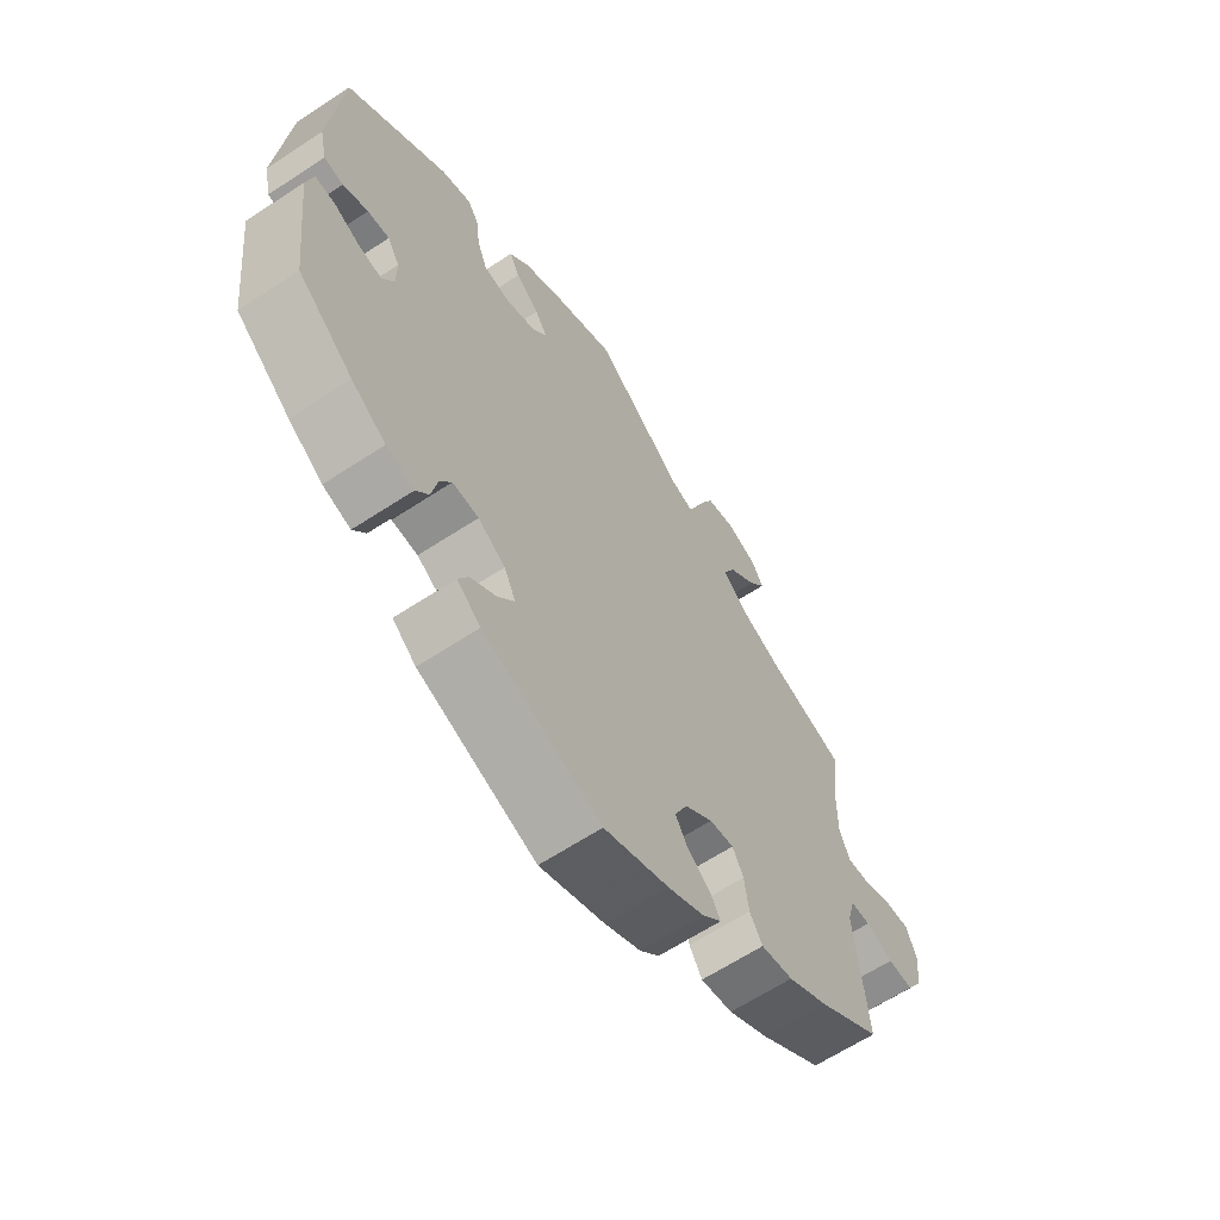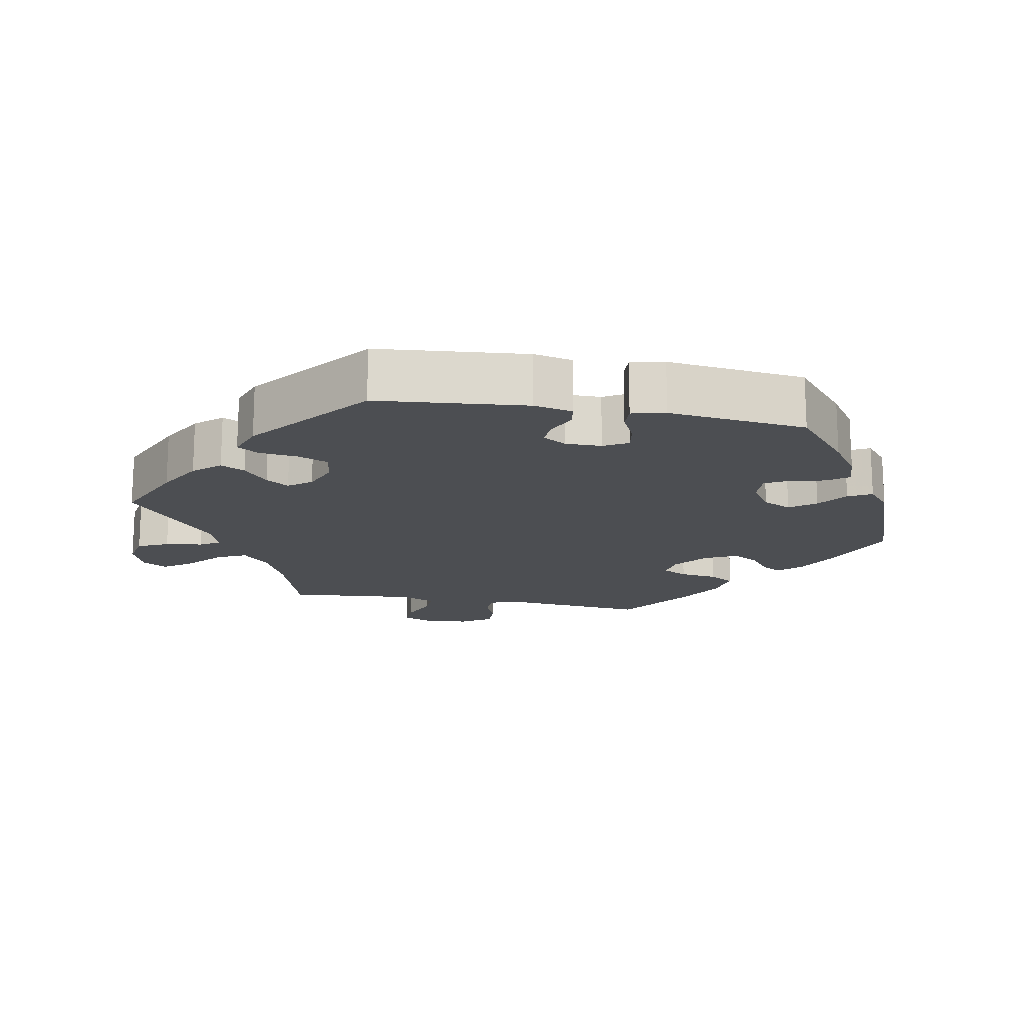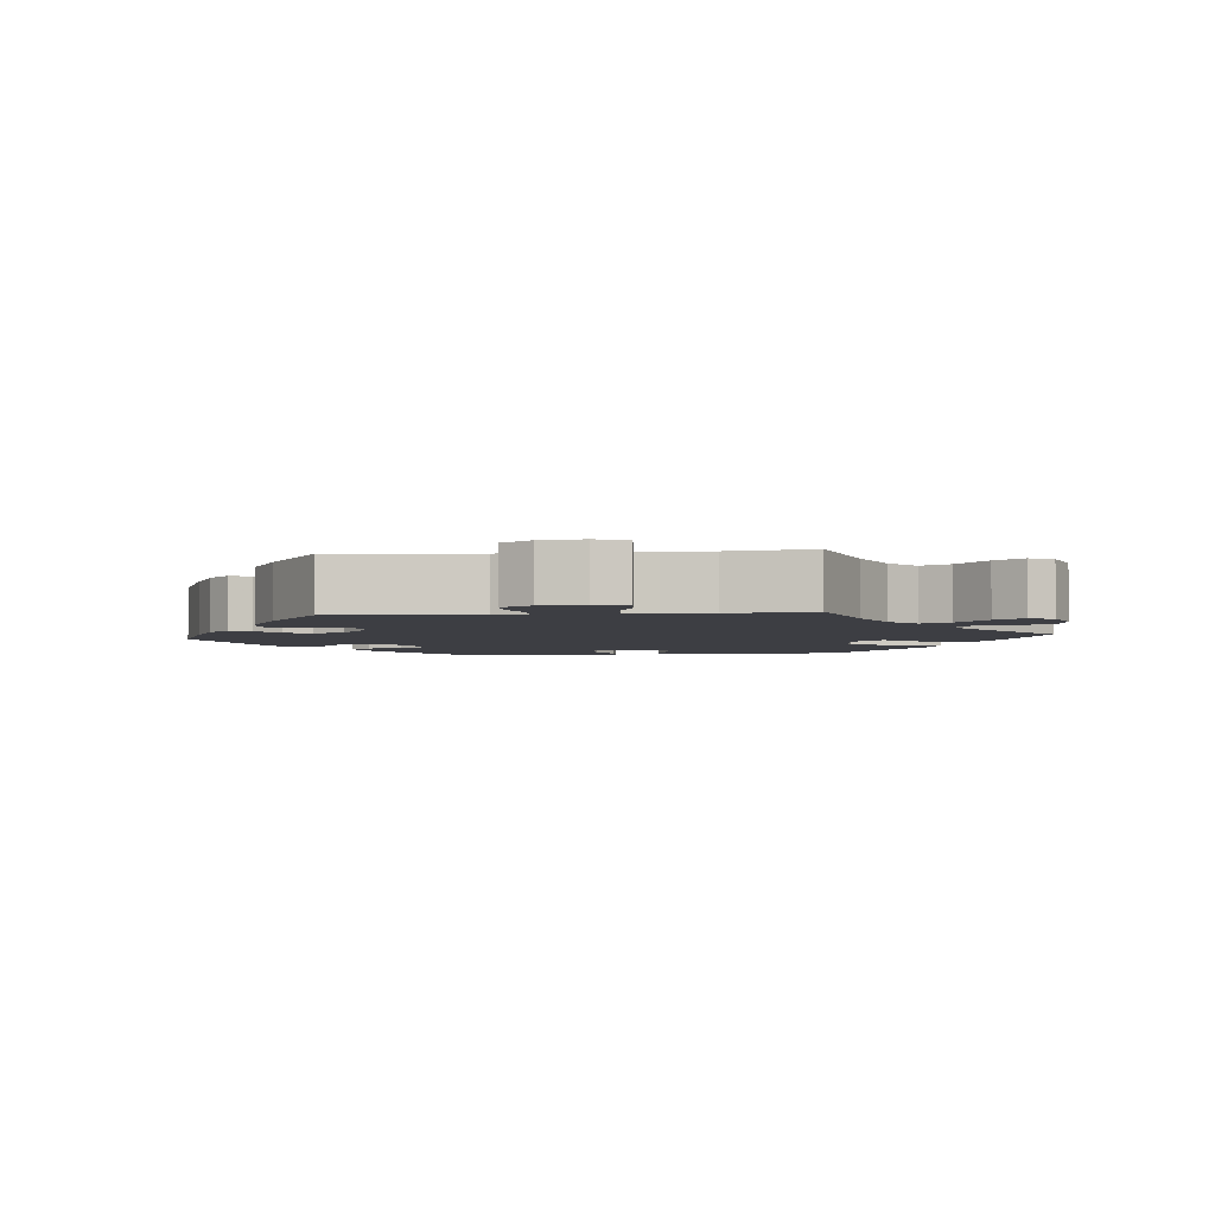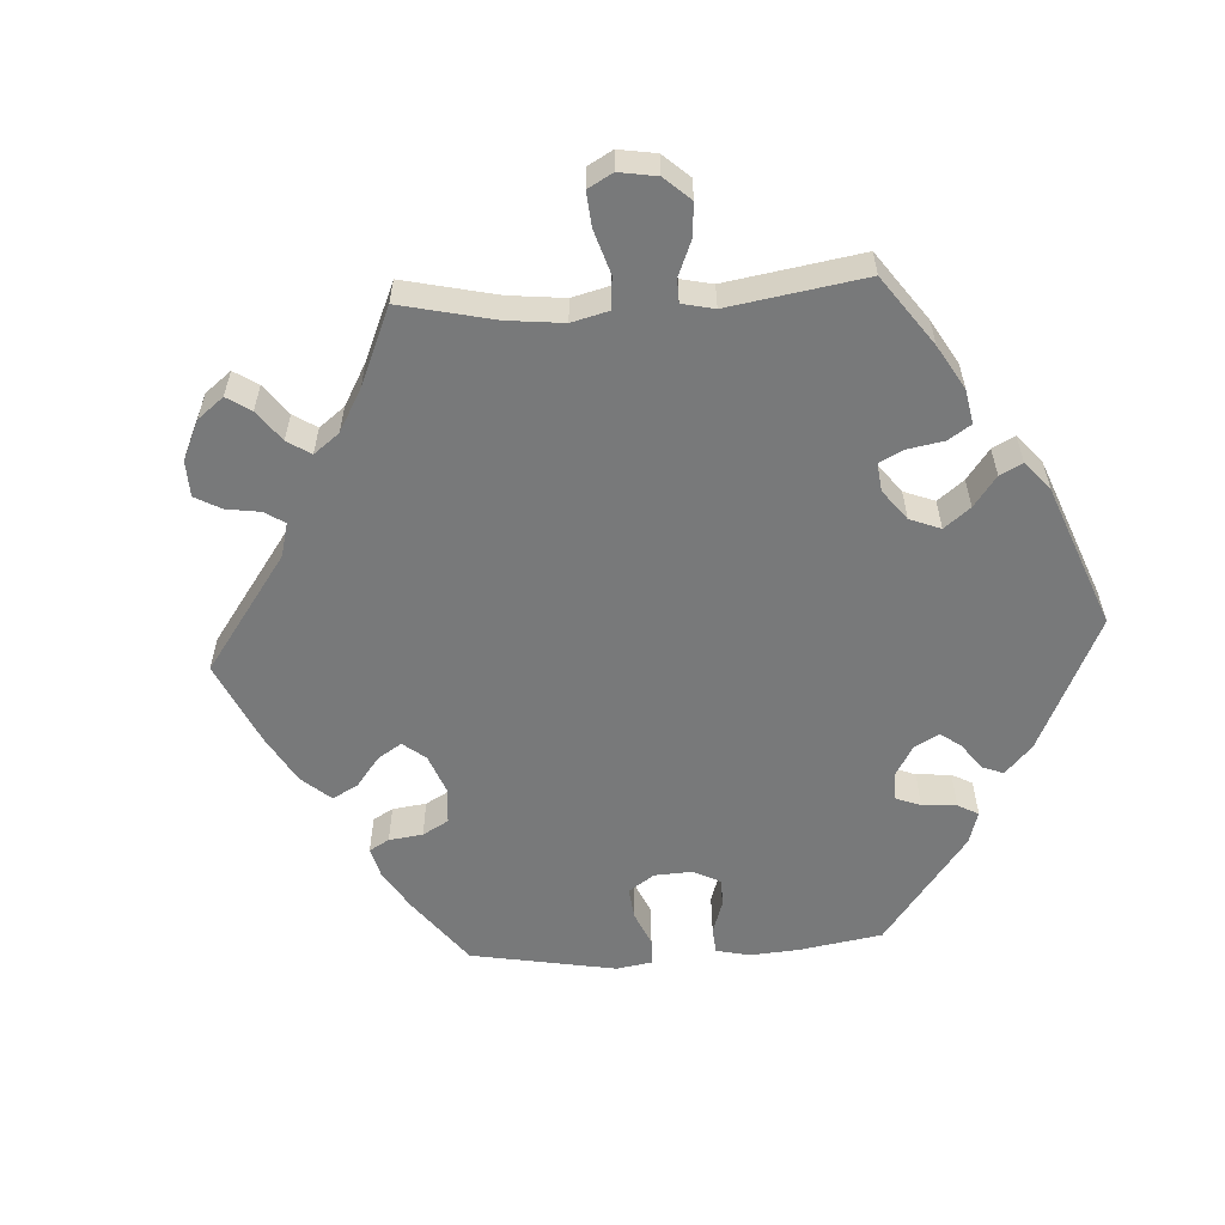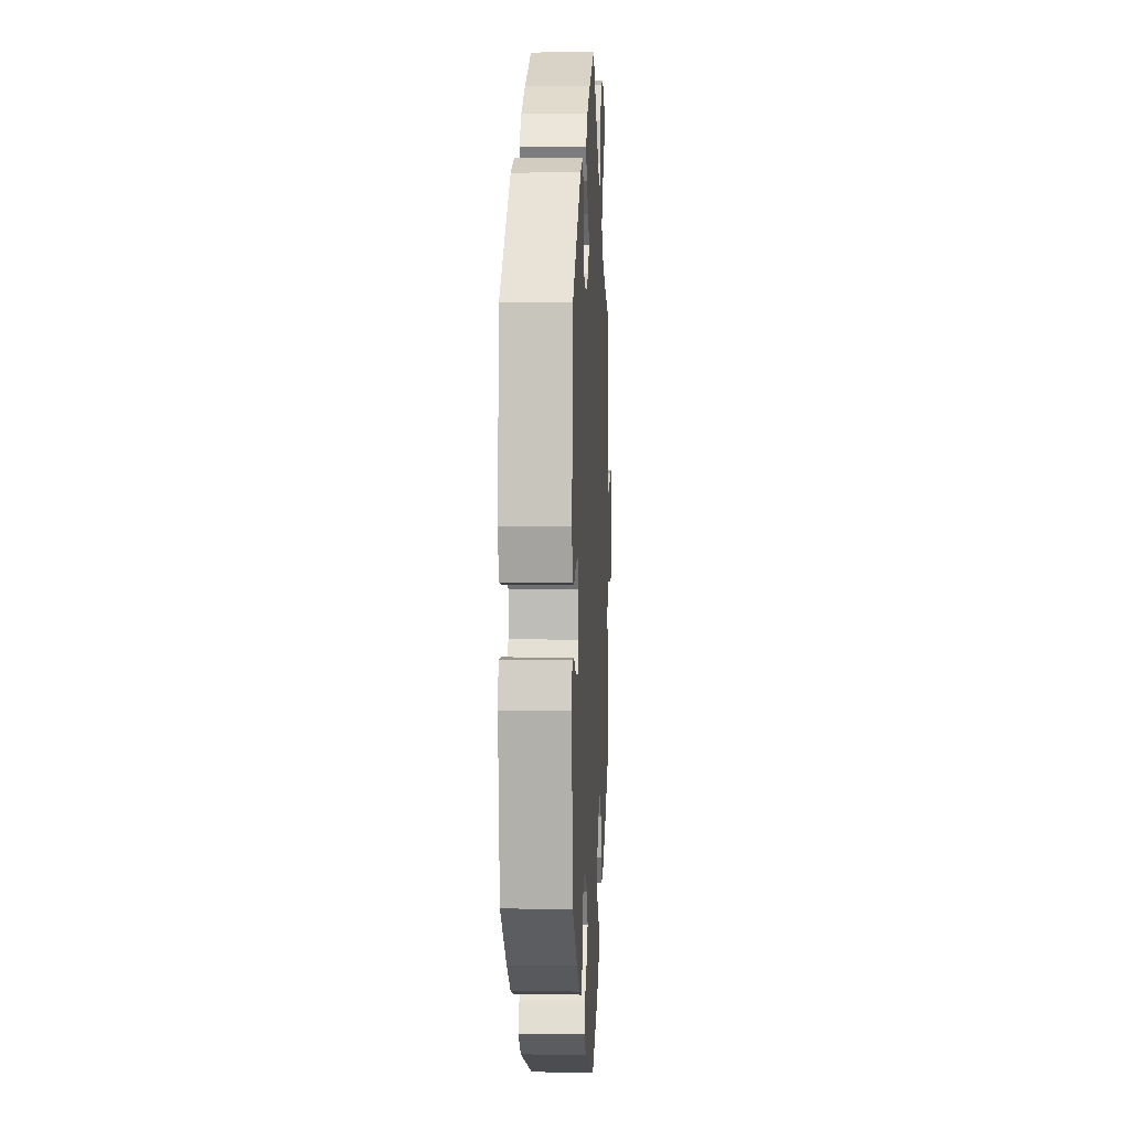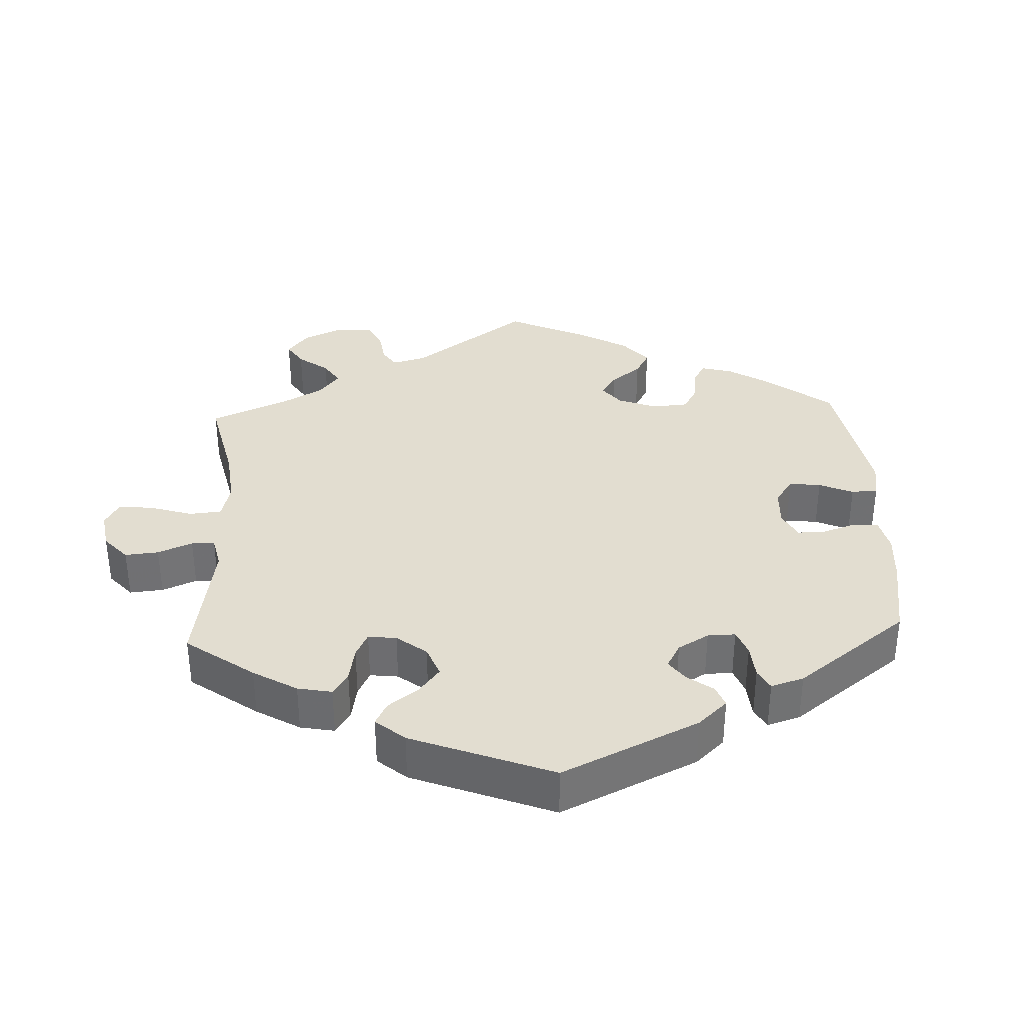
<metadata>
{"format":"obj","ext":"obj","renderer":"f3d","projection":"perspective","resolution":1024,"background":"white","views":[{"elev":-63.6,"azim":123.6,"up":"+Z"},{"elev":-16.7,"azim":79.6,"up":"+Y"},{"elev":-3.7,"azim":-83.9,"up":"+Y"},{"elev":-57.7,"azim":-26.4,"up":"+Y"},{"elev":4.2,"azim":92.8,"up":"+Z"},{"elev":35.4,"azim":57.2,"up":"+Y"}]}
</metadata>
<code>
v 0.519 0.07 0.079
v 0.507 0.07 0.025
v 0.475 0.07 0.02
v 0.434 0.07 0.038
v 0.398 0.07 0.042
v 0.378 0.07 0.008
v 0.378 0.07 -0.042
v 0.397 0.07 -0.076
v 0.435 0.07 -0.07
v 0.479 0.07 -0.049
v 0.512 0.07 -0.048
v 0.523 0.07 -0.095
v 0.5 0.07 -0.289
v 0.409 0.07 -0.364
v 0.352 0.07 -0.403
v 0.306 0.07 -0.417
v 0.285 0.07 -0.387
v 0.275 0.07 -0.339
v 0.256 0.07 -0.305
v 0.213 0.07 -0.307
v 0.168 0.07 -0.336
v 0.149 0.07 -0.376
v 0.176 0.07 -0.412
v 0.218 0.07 -0.443
v 0.235 0.07 -0.476
v 0.196 0.07 -0.508
v 0.001 0.07 -0.578
v -0.107 0.07 -0.533
v -0.166 0.07 -0.502
v -0.198 0.07 -0.47
v -0.182 0.07 -0.442
v -0.144 0.07 -0.413
v -0.123 0.07 -0.377
v -0.145 0.07 -0.331
v -0.191 0.07 -0.294
v -0.231 0.07 -0.288
v -0.249 0.07 -0.323
v -0.256 0.07 -0.376
v -0.277 0.07 -0.411
v -0.33 0.07 -0.401
v -0.396 0.07 -0.363
v -0.501 0.07 -0.289
v -0.482 0.07 -0.09
v -0.495 0.07 -0.043
v -0.528 0.07 -0.041
v -0.573 0.07 -0.059
v -0.615 0.07 -0.06
v -0.642 0.07 -0.017
v -0.648 0.07 0.044
v -0.631 0.07 0.087
v -0.591 0.07 0.085
v -0.542 0.07 0.064
v -0.503 0.07 0.062
v -0.486 0.07 0.104
v -0.487 0.07 0.172
v -0.501 0.07 0.289
v -0.372 0.07 0.329
v -0.3 0.07 0.361
v -0.262 0.07 0.398
v -0.281 0.07 0.439
v -0.328 0.07 0.482
v -0.356 0.07 0.522
v -0.336 0.07 0.556
v -0.286 0.07 0.575
v -0.238 0.07 0.565
v -0.218 0.07 0.522
v -0.211 0.07 0.47
v -0.194 0.07 0.442
v -0.15 0.07 0.456
v -0.001 0.07 0.578
v 0.106 0.07 0.53
v 0.168 0.07 0.495
v 0.2 0.07 0.458
v 0.183 0.07 0.424
v 0.144 0.07 0.391
v 0.123 0.07 0.359
v 0.147 0.07 0.327
v 0.196 0.07 0.307
v 0.242 0.07 0.314
v 0.259 0.07 0.357
v 0.265 0.07 0.41
v 0.284 0.07 0.44
v 0.334 0.07 0.422
v 0.5 0.07 0.289
v 0.519 0 0.079
v 0.507 0 0.025
v 0.475 0 0.02
v 0.434 0 0.038
v 0.398 0 0.042
v 0.378 0 0.008
v 0.378 0 -0.042
v 0.397 0 -0.076
v 0.435 0 -0.07
v 0.479 0 -0.049
v 0.512 0 -0.048
v 0.523 0 -0.095
v 0.5 0 -0.289
v 0.409 0 -0.364
v 0.352 0 -0.403
v 0.306 0 -0.417
v 0.285 0 -0.387
v 0.275 0 -0.339
v 0.256 0 -0.305
v 0.213 0 -0.307
v 0.168 0 -0.336
v 0.149 0 -0.376
v 0.176 0 -0.412
v 0.218 0 -0.443
v 0.235 0 -0.476
v 0.196 0 -0.508
v 0.001 0 -0.578
v -0.107 0 -0.533
v -0.166 0 -0.502
v -0.198 0 -0.47
v -0.182 0 -0.442
v -0.144 0 -0.413
v -0.123 0 -0.377
v -0.145 0 -0.331
v -0.191 0 -0.294
v -0.231 0 -0.288
v -0.249 0 -0.323
v -0.256 0 -0.376
v -0.277 0 -0.411
v -0.33 0 -0.401
v -0.396 0 -0.363
v -0.501 0 -0.289
v -0.482 0 -0.09
v -0.495 0 -0.043
v -0.528 0 -0.041
v -0.573 0 -0.059
v -0.615 0 -0.06
v -0.642 0 -0.017
v -0.648 0 0.044
v -0.631 0 0.087
v -0.591 0 0.085
v -0.542 0 0.064
v -0.503 0 0.062
v -0.486 0 0.104
v -0.487 0 0.172
v -0.501 0 0.289
v -0.372 0 0.329
v -0.3 0 0.361
v -0.262 0 0.398
v -0.281 0 0.439
v -0.328 0 0.482
v -0.356 0 0.522
v -0.336 0 0.556
v -0.286 0 0.575
v -0.238 0 0.565
v -0.218 0 0.522
v -0.211 0 0.47
v -0.194 0 0.442
v -0.15 0 0.456
v -0.001 0 0.578
v 0.106 0 0.53
v 0.168 0 0.495
v 0.2 0 0.458
v 0.183 0 0.424
v 0.144 0 0.391
v 0.123 0 0.359
v 0.147 0 0.327
v 0.196 0 0.307
v 0.242 0 0.314
v 0.259 0 0.357
v 0.265 0 0.41
v 0.284 0 0.44
v 0.334 0 0.422
v 0.5 0 0.289
f 80 81 82 83
f 79 80 83 84
f 78 79 84 1
f 72 73 74 75
f 72 75 76
f 69 70 71 72
f 68 69 72 76
f 64 65 66 67
f 64 67 68
f 63 64 68
f 60 61 62 63
f 60 63 68
f 59 60 68 76
f 55 56 57
f 54 55 57 58
f 53 54 58 59
f 49 50 51 52
f 49 52 53
f 48 49 53
f 45 46 47 48
f 44 45 48 53
f 43 44 53 59
f 37 38 39 40
f 36 37 40 41
f 29 30 31 32
f 29 32 33
f 28 29 33
f 27 28 33
f 26 27 33 34
f 23 24 25 26
f 22 23 26 34
f 15 16 17 18
f 15 18 19
f 14 15 19
f 13 14 19
f 12 13 19 20
f 9 10 11 12
f 8 9 12 20
f 1 2 3 4
f 77 78 1 4
f 43 59 76 77
f 36 41 42 43
f 35 36 43 77
f 21 22 34 35
f 7 8 20 21
f 6 7 21 35
f 5 6 35 77
f 4 5 77
f 167 166 165 164
f 168 167 164 163
f 85 168 163 162
f 159 158 157 156
f 160 159 156
f 156 155 154 153
f 160 156 153 152
f 151 150 149 148
f 152 151 148
f 152 148 147
f 147 146 145 144
f 152 147 144
f 160 152 144 143
f 141 140 139
f 142 141 139 138
f 143 142 138 137
f 136 135 134 133
f 137 136 133
f 137 133 132
f 132 131 130 129
f 137 132 129 128
f 143 137 128 127
f 124 123 122 121
f 125 124 121 120
f 116 115 114 113
f 117 116 113
f 117 113 112
f 117 112 111
f 118 117 111 110
f 110 109 108 107
f 118 110 107 106
f 102 101 100 99
f 103 102 99
f 103 99 98
f 103 98 97
f 104 103 97 96
f 96 95 94 93
f 104 96 93 92
f 88 87 86 85
f 88 85 162 161
f 161 160 143 127
f 127 126 125 120
f 161 127 120 119
f 119 118 106 105
f 105 104 92 91
f 119 105 91 90
f 161 119 90 89
f 161 89 88
f 1 85 86 2
f 2 86 87 3
f 3 87 88 4
f 4 88 89 5
f 5 89 90 6
f 6 90 91 7
f 7 91 92 8
f 8 92 93 9
f 9 93 94 10
f 10 94 95 11
f 11 95 96 12
f 12 96 97 13
f 13 97 98 14
f 14 98 99 15
f 15 99 100 16
f 16 100 101 17
f 17 101 102 18
f 18 102 103 19
f 19 103 104 20
f 20 104 105 21
f 21 105 106 22
f 22 106 107 23
f 23 107 108 24
f 24 108 109 25
f 25 109 110 26
f 26 110 111 27
f 27 111 112 28
f 28 112 113 29
f 29 113 114 30
f 30 114 115 31
f 31 115 116 32
f 32 116 117 33
f 33 117 118 34
f 34 118 119 35
f 35 119 120 36
f 36 120 121 37
f 37 121 122 38
f 38 122 123 39
f 39 123 124 40
f 40 124 125 41
f 41 125 126 42
f 42 126 127 43
f 43 127 128 44
f 44 128 129 45
f 45 129 130 46
f 46 130 131 47
f 47 131 132 48
f 48 132 133 49
f 49 133 134 50
f 50 134 135 51
f 51 135 136 52
f 52 136 137 53
f 53 137 138 54
f 54 138 139 55
f 55 139 140 56
f 56 140 141 57
f 57 141 142 58
f 58 142 143 59
f 59 143 144 60
f 60 144 145 61
f 61 145 146 62
f 62 146 147 63
f 63 147 148 64
f 64 148 149 65
f 65 149 150 66
f 66 150 151 67
f 67 151 152 68
f 68 152 153 69
f 69 153 154 70
f 70 154 155 71
f 71 155 156 72
f 72 156 157 73
f 73 157 158 74
f 74 158 159 75
f 75 159 160 76
f 76 160 161 77
f 77 161 162 78
f 78 162 163 79
f 79 163 164 80
f 80 164 165 81
f 81 165 166 82
f 82 166 167 83
f 83 167 168 84
f 84 168 85 1

</code>
